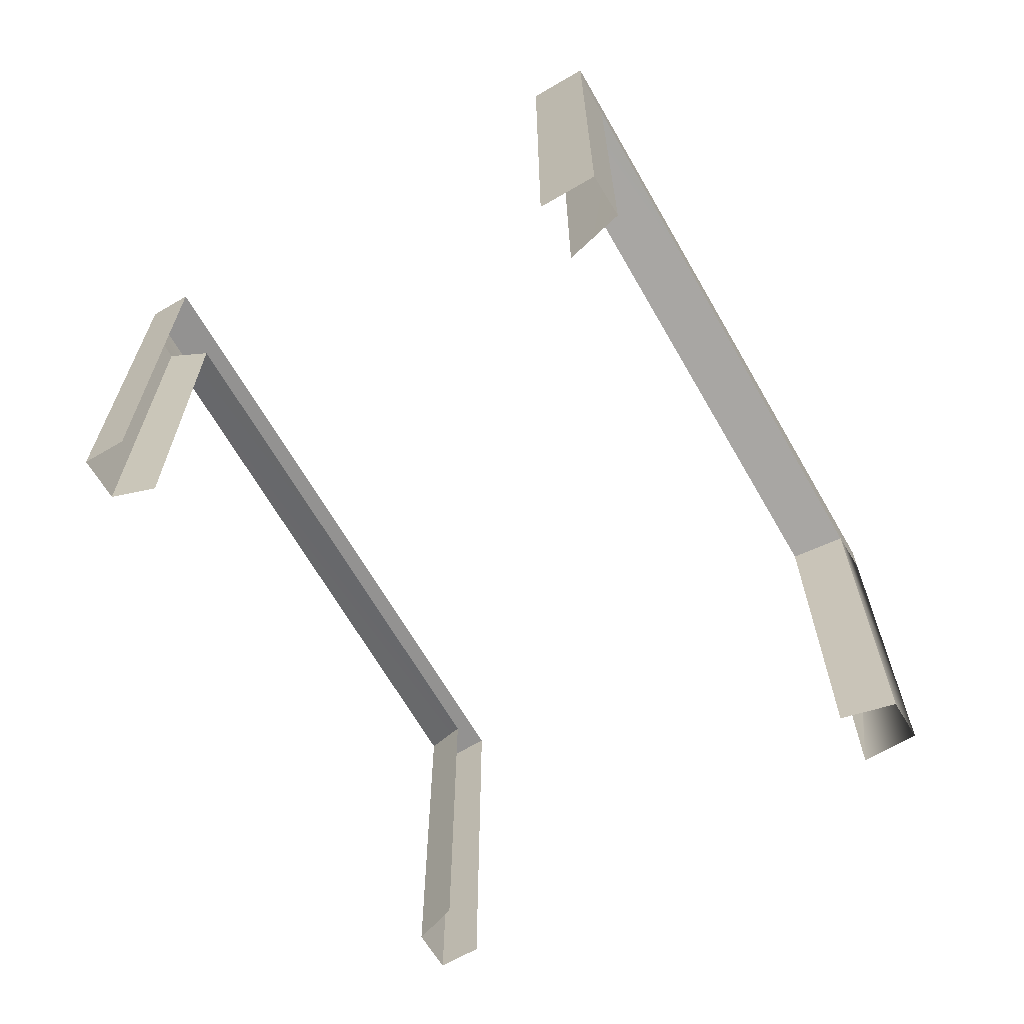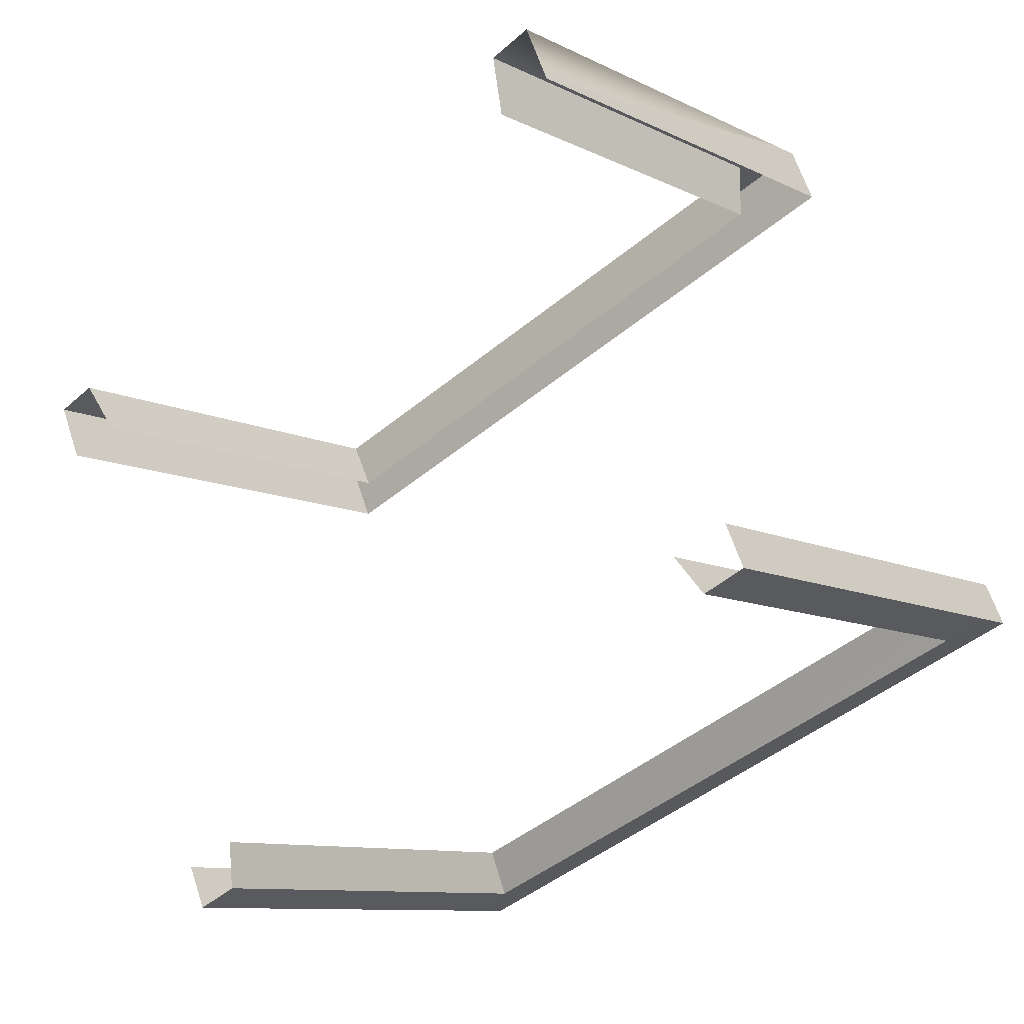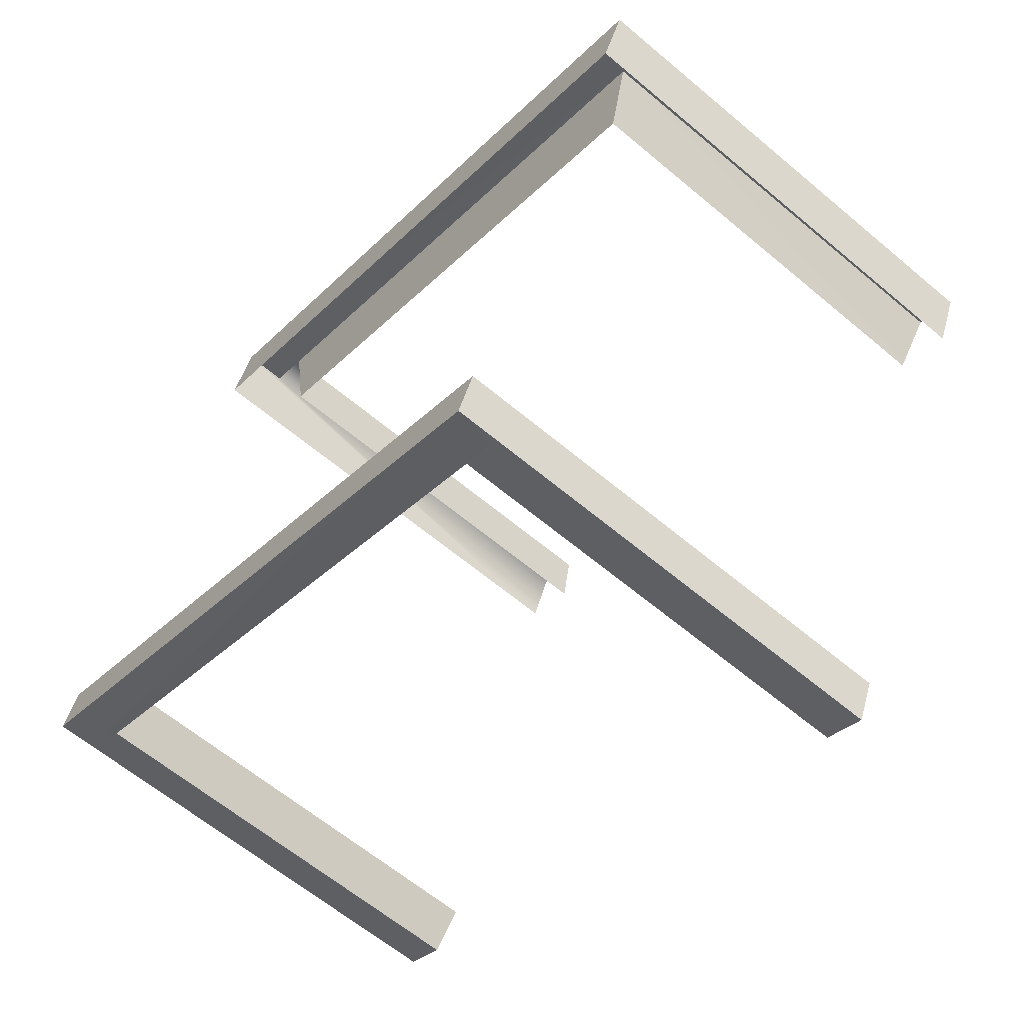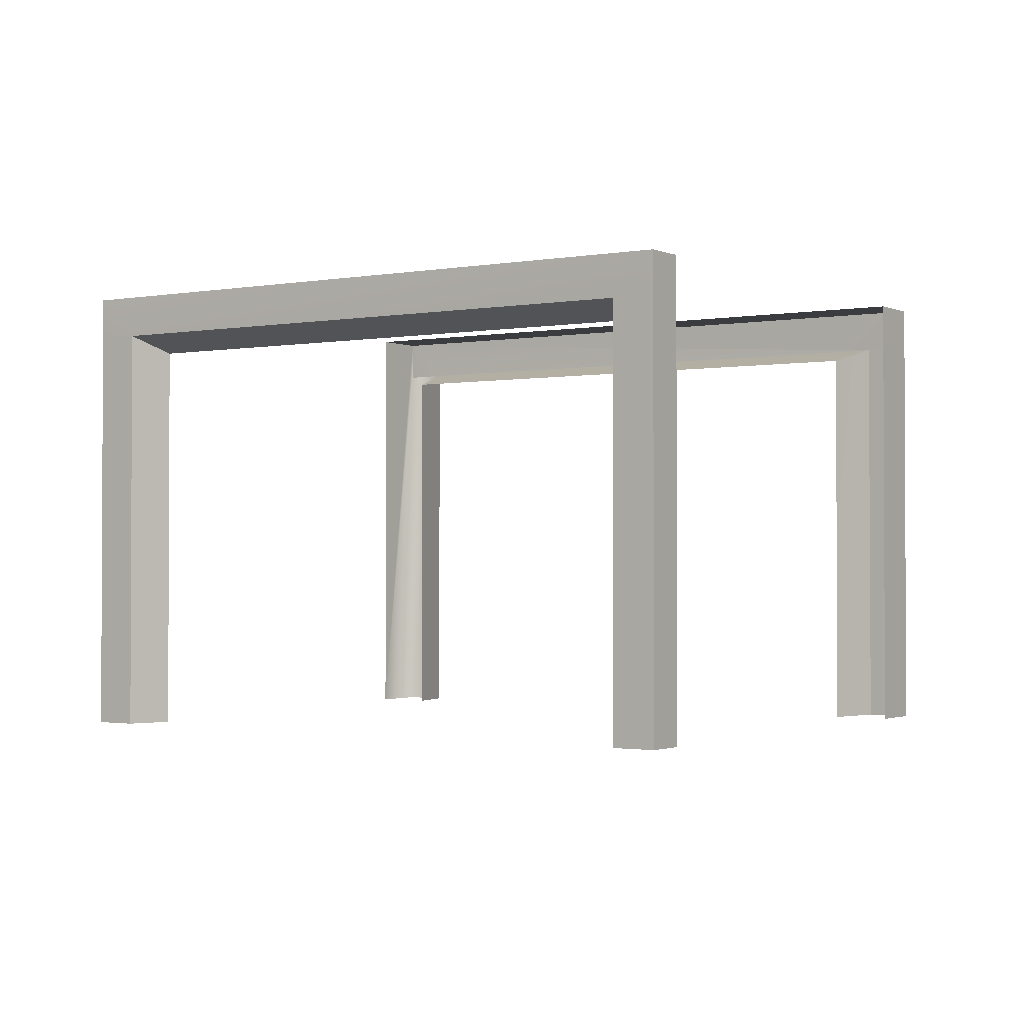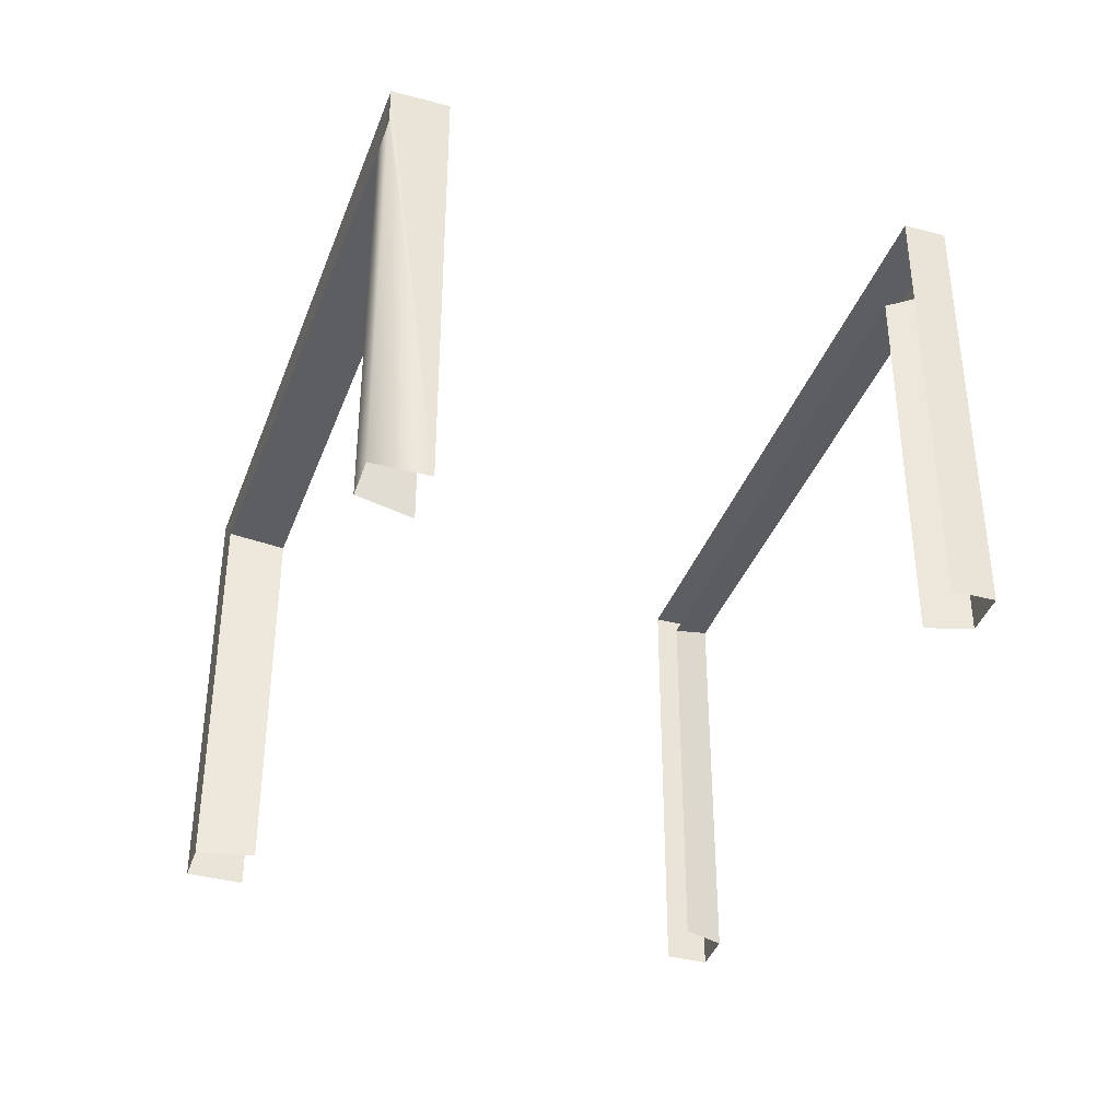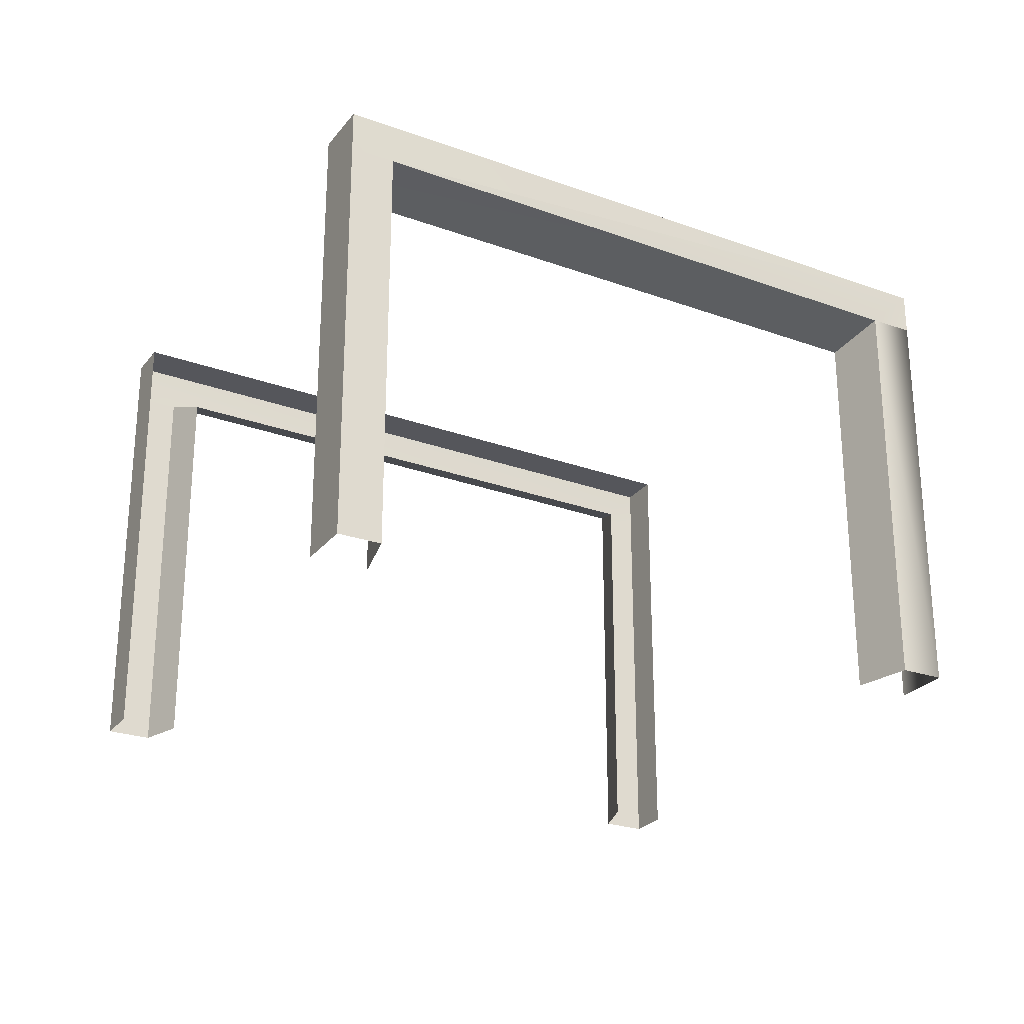
<metadata>
{"format":"obj","ext":"obj","renderer":"f3d","projection":"perspective","resolution":1024,"background":"white","views":[{"elev":-66.4,"azim":-83.4,"up":"+Y"},{"elev":-10.0,"azim":38.8,"up":"+Z"},{"elev":-62.4,"azim":-130.5,"up":"+Z"},{"elev":-1.6,"azim":-170.1,"up":"+Y"},{"elev":-38.4,"azim":47.5,"up":"+Y"},{"elev":-26.3,"azim":-53.2,"up":"+Y"}]}
</metadata>
<code>
g Object07
v 62.87 0.0003073 -14.5
v 62.87 70 -14.5
v 68.2 72.82 -20.53
v 68.2 0.0003101 -20.53
v 62.87 70 -14.5
v -28.94 70 -54.2
v -28.2 72.82 -61.91
v 68.2 72.82 -20.53
v -28.94 70 -54.2
v -28.94 0.0002724 -54.2
v -28.2 0.0002761 -61.91
v -28.2 72.82 -61.91
v -38.18 0.0002685 -58.23
v -38.18 80.08 -58.23
v -35.15 80.08 -65.1
v -35.15 73.03 -65.1
v -38.18 80.08 -58.23
v 72.11 80.08 -10.47
v 75.15 80.08 -17.34
v -35.15 80.08 -65.1
v 72.11 80.08 -10.47
v 72.12 0.0003065 -10.47
v 75.15 0.0003091 -17.34
v 75.15 73.05 -17.34
v 75.15 73.05 -17.34
v 75.15 0.0003091 -17.34
v 68.2 0.0003101 -20.53
v 68.2 72.82 -20.53
v -35.15 80.08 -65.1
v 75.15 80.08 -17.34
v 68.2 72.82 -20.53
v -28.2 72.82 -61.91
v -35.15 73.03 -65.1
v -35.15 0.0002732 -65.1
v -28.2 72.82 -61.91
v -28.2 0.0002761 -61.91
v -61.82 0.0002729 21.67
v -61.82 70 21.67
v -68.13 72.83 30.11
v -68.2 0.0002688 30.08
v -61.82 70 21.67
v 30.04 70 61.19
v 28.26 72.82 71.28
v 30.04 70 61.19
v 30.04 0.0002729 61.19
v 28.26 0.0002673 71.28
v 28.26 72.82 71.28
v 39.29 0.0002691 65.22
v 39.29 80.08 65.22
v 35.2 80.08 74.47
v 35.2 72.8 74.47
v 39.29 80.08 65.22
v -71.06 80.08 17.64
v -75.14 80.08 26.89
v 35.2 80.08 74.47
v -71.06 80.08 17.64
v -71.06 0.0002729 17.64
v -75.14 0.0002683 26.89
v -75.14 72.98 26.89
v -75.14 72.98 26.89
v -75.14 0.0002683 26.89
v -68.2 0.0002688 30.08
v 35.2 80.08 74.47
v -75.14 80.08 26.89
v -68.13 72.83 30.11
v 35.2 72.8 74.47
v 28.26 72.82 71.28
v 35.2 0.0002677 74.47
v 28.26 72.82 71.28
v 28.26 0.0002673 71.28
v -68.13 72.83 30.11
v -68.13 72.83 30.11
v -68.13 72.83 30.11
v -75.14 72.98 26.89
v -75.14 80.08 26.89
v -35.15 73.03 -65.1
v -35.15 0.0002732 -65.1
v 75.15 73.05 -17.34
v 75.15 80.08 -17.34
f 3 1 2
f 4 1 3
f 7 5 6
f 8 5 7
f 11 9 10
f 12 9 11
f 15 13 14
f 16 13 15
f 19 17 18
f 20 17 19
f 23 21 22
f 24 21 23
f 27 25 26
f 28 25 27
f 31 29 30
f 32 29 31
f 32 33 29
f 36 34 35
f 39 37 38
f 40 37 39
f 43 41 42
f 46 44 45
f 47 44 46
f 50 48 49
f 51 48 50
f 54 52 53
f 55 52 54
f 58 56 57
f 59 56 58
f 62 60 61
f 65 63 64
f 67 66 63
f 70 68 69
f 69 68 51
f 68 48 51
f 67 63 71
f 72 41 43
f 73 60 62
f 65 64 74
f 75 56 59
f 35 34 76
f 77 13 16
f 31 30 78
f 79 21 24

</code>
